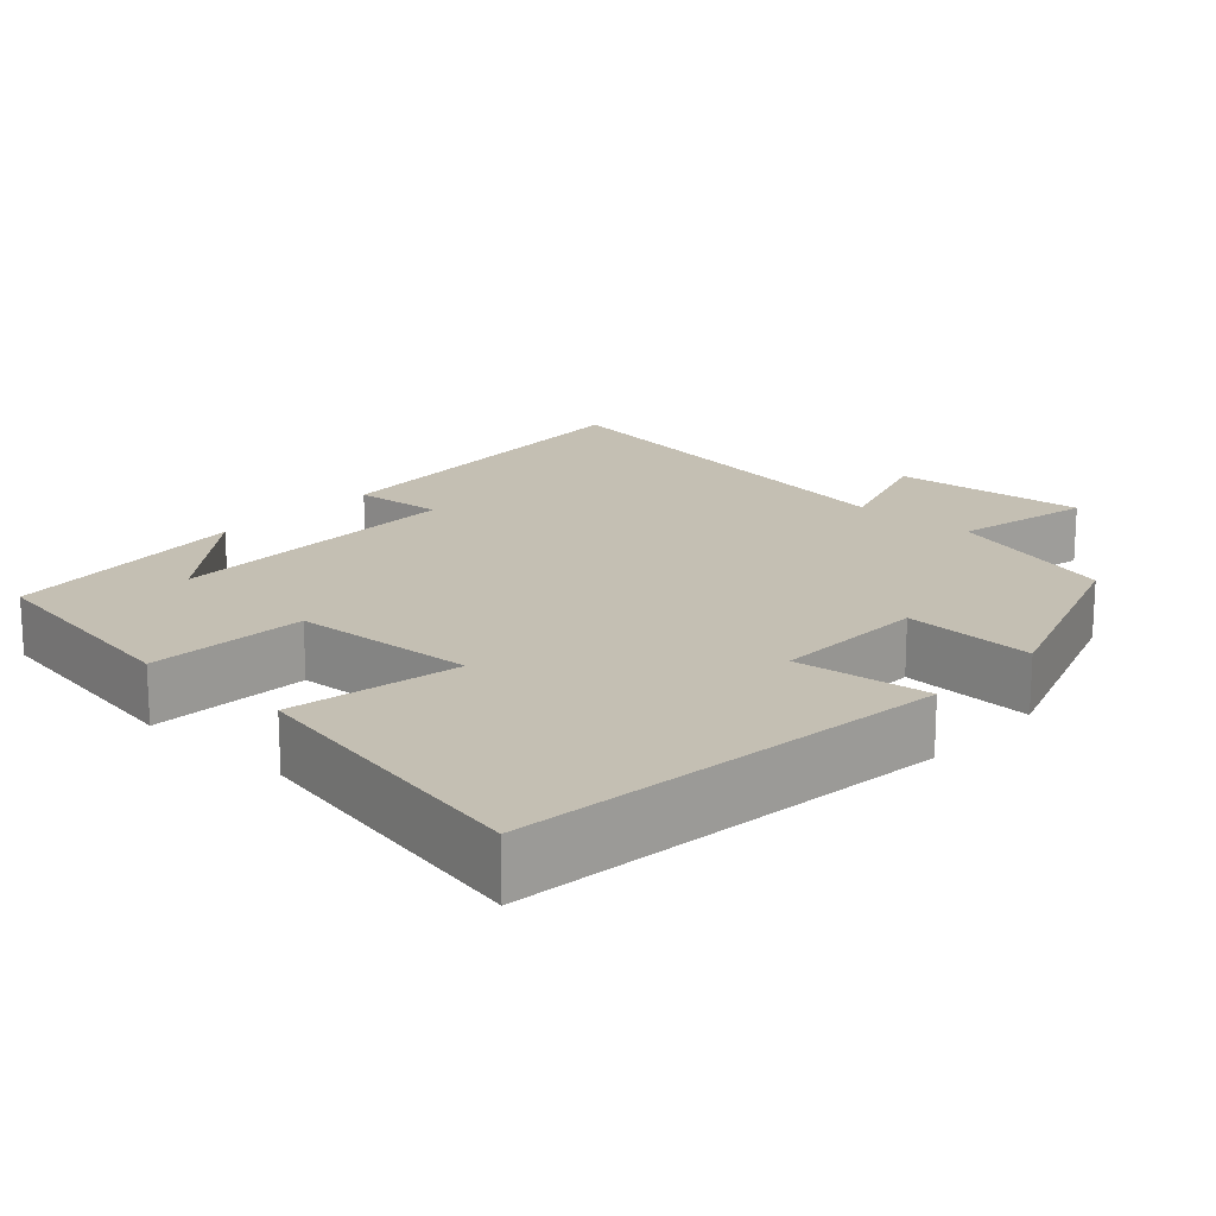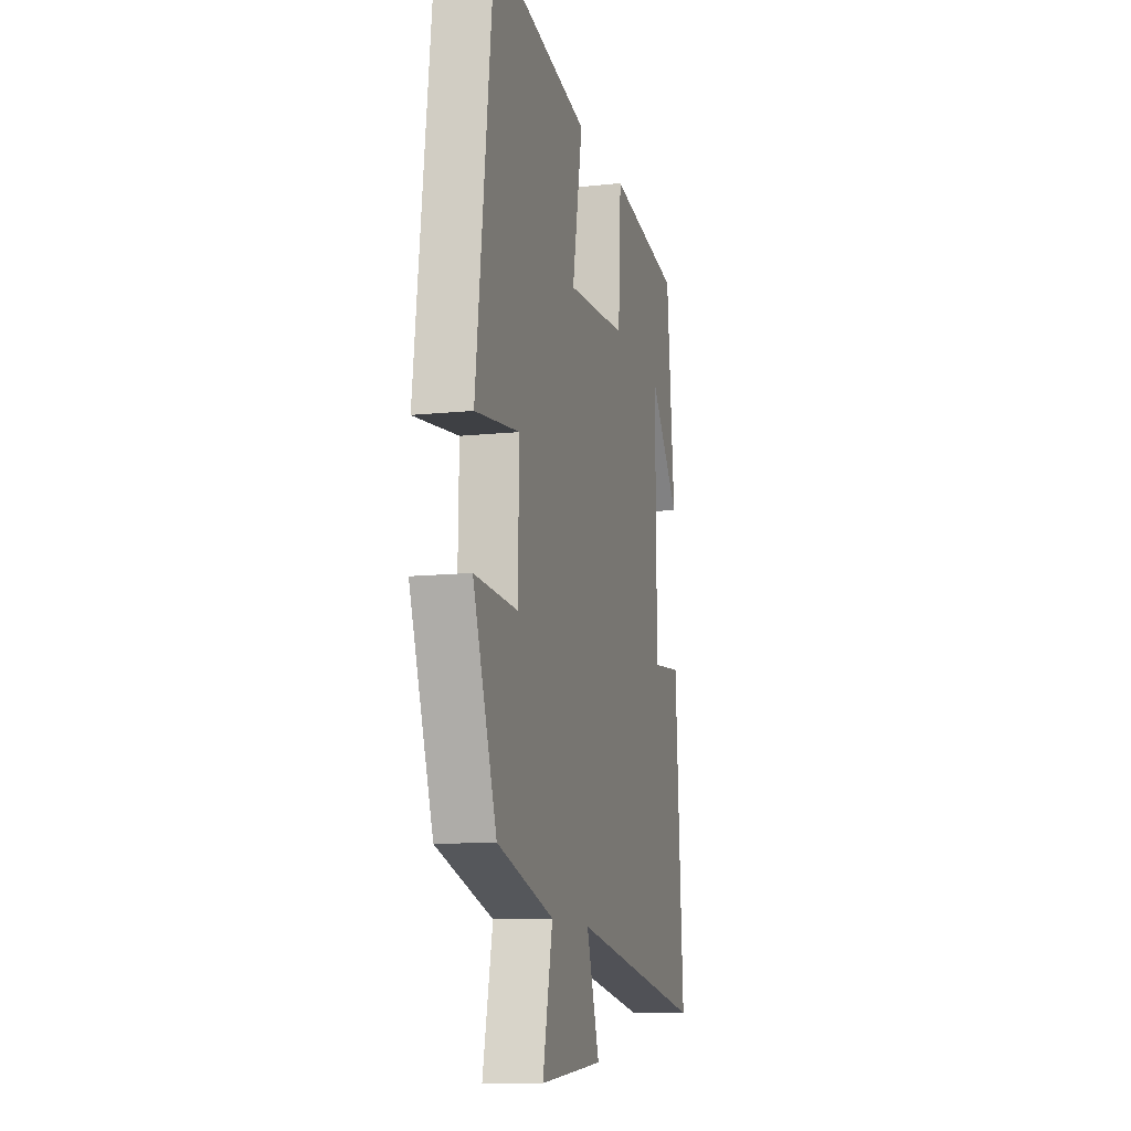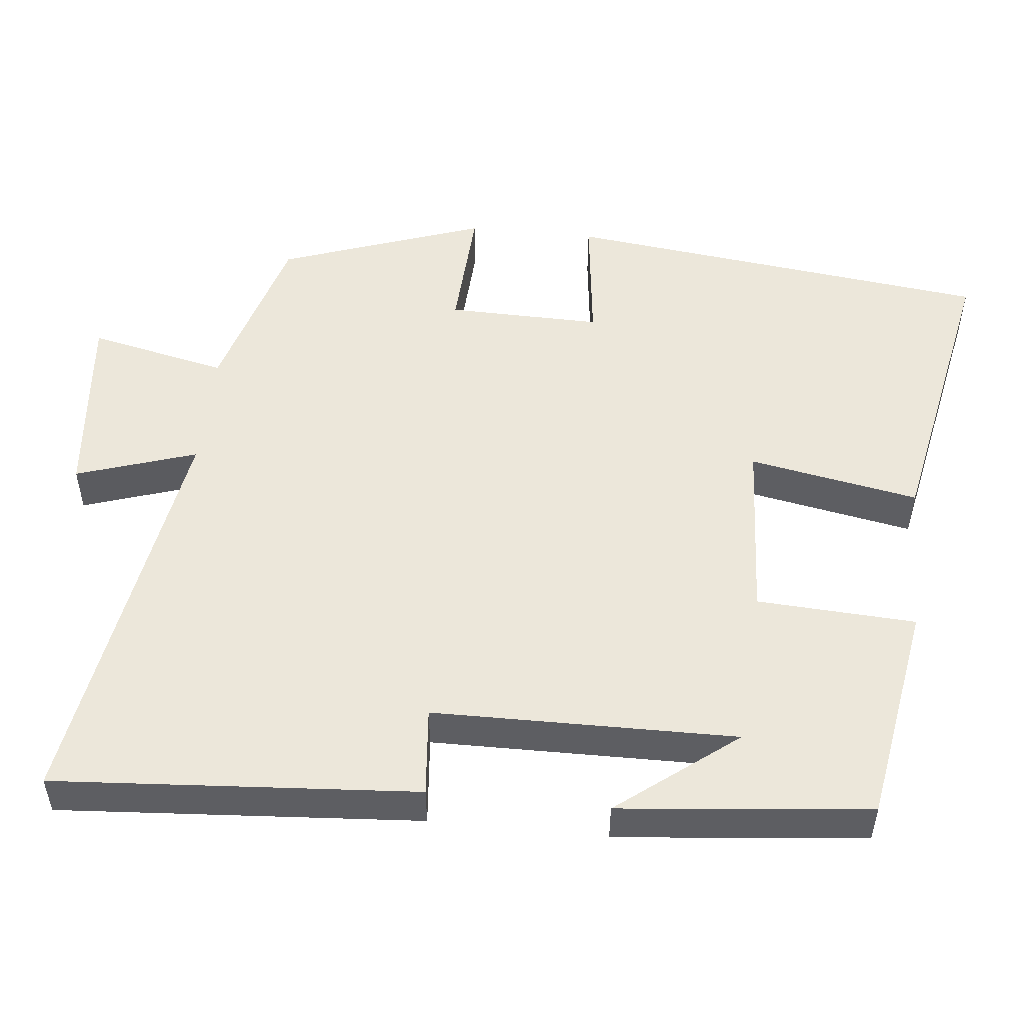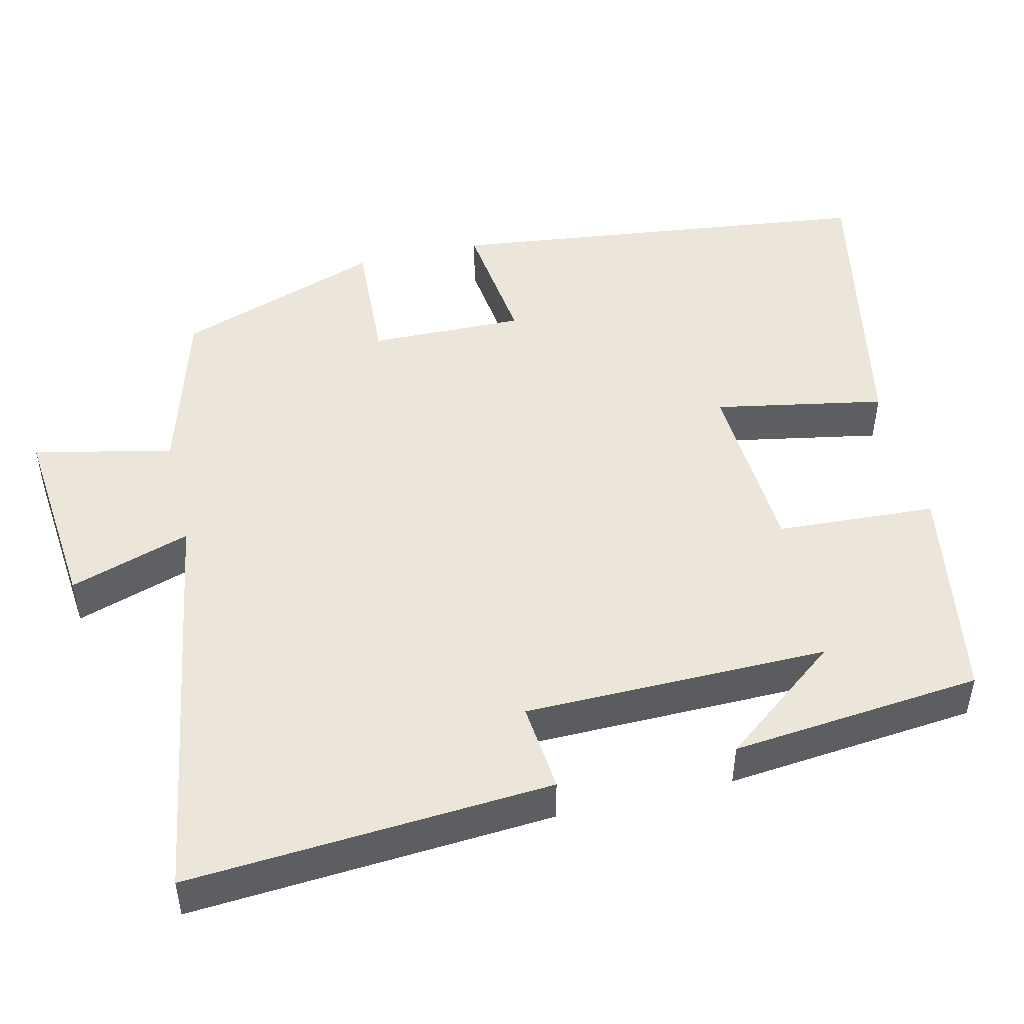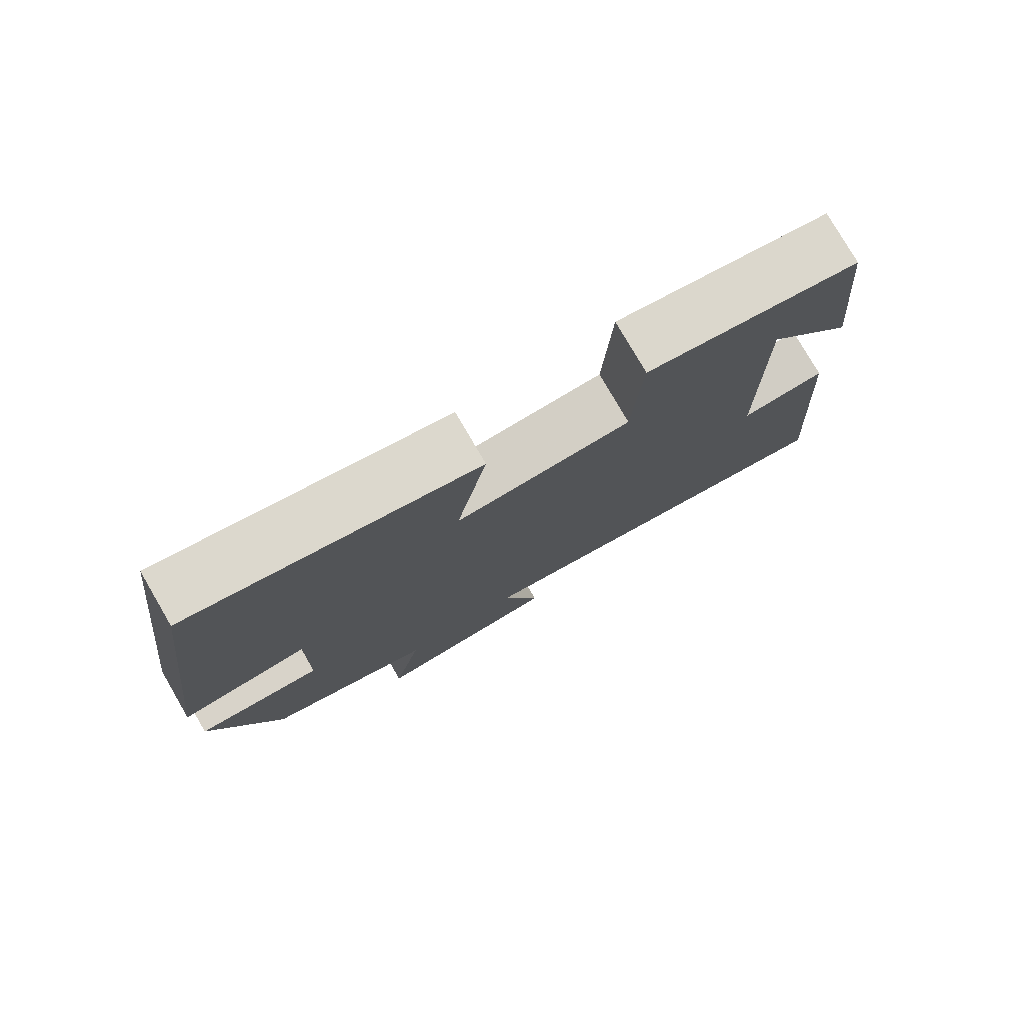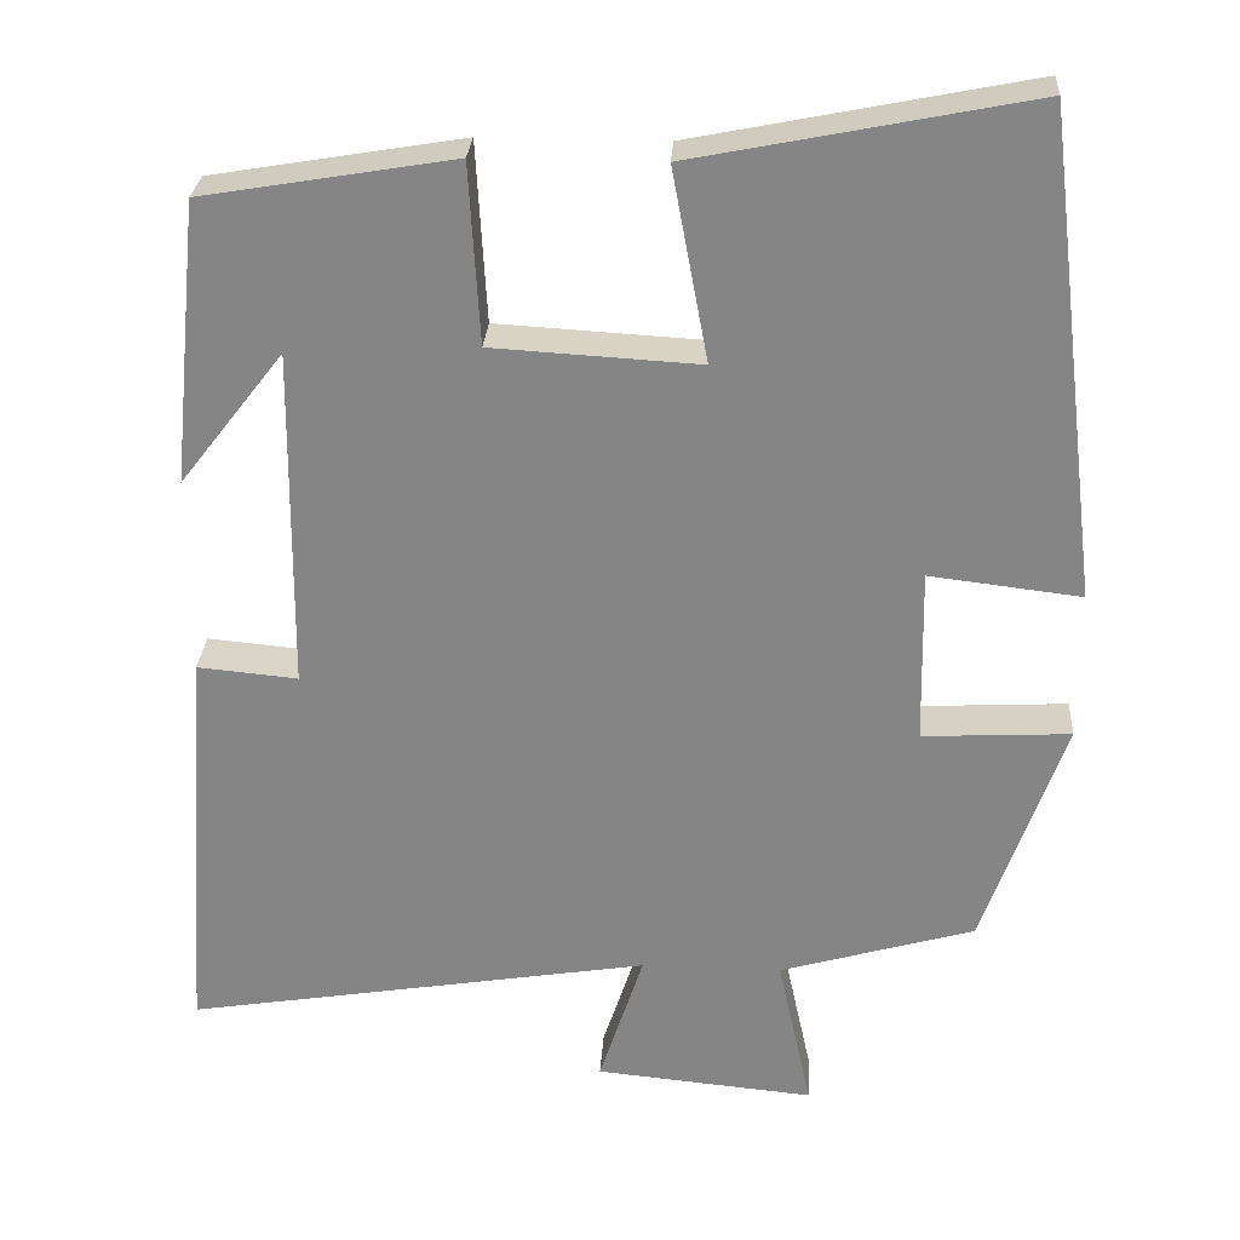
<metadata>
{"format":"obj","ext":"obj","renderer":"f3d","projection":"perspective","resolution":1024,"background":"white","views":[{"elev":17.9,"azim":42.5,"up":"+Y"},{"elev":-11.4,"azim":104.6,"up":"+Z"},{"elev":51.4,"azim":-84.1,"up":"+Y"},{"elev":48.1,"azim":-103.4,"up":"+Y"},{"elev":78.4,"azim":149.8,"up":"+Z"},{"elev":27.6,"azim":3.6,"up":"+Z"}]}
</metadata>
<code>
v -0.467 0.07 0.451
v -0.174 0.07 0.5
v -0.162 0.07 0.29
v 0.08 0.07 0.276
v 0.038 0.07 0.5
v 0.431 0.07 0.578
v 0.5 0.07 0.011
v 0.323 0.07 0.032
v 0.327 0.07 -0.172
v 0.5 0.07 -0.163
v 0.405 0.07 -0.434
v 0.177 0.07 -0.5
v 0.217 0.07 -0.683
v -0.039 0.07 -0.659
v 0.013 0.07 -0.5
v -0.533 0.07 -0.589
v -0.5 0.07 -0.111
v -0.382 0.07 -0.122
v -0.378 0.07 0.278
v -0.5 0.07 0.121
v -0.467 0 0.451
v -0.174 0 0.5
v -0.162 0 0.29
v 0.08 0 0.276
v 0.038 0 0.5
v 0.431 0 0.578
v 0.5 0 0.011
v 0.323 0 0.032
v 0.327 0 -0.172
v 0.5 0 -0.163
v 0.405 0 -0.434
v 0.177 0 -0.5
v 0.217 0 -0.683
v -0.039 0 -0.659
v 0.013 0 -0.5
v -0.533 0 -0.589
v -0.5 0 -0.111
v -0.382 0 -0.122
v -0.378 0 0.278
v -0.5 0 0.121
f 19 20 1
f 15 16 17 18
f 15 18 19
f 12 13 14 15
f 12 15 19
f 9 10 11 12
f 8 9 12 19
f 4 5 6 7
f 3 4 7 8
f 19 1 2 3
f 3 8 19
f 21 40 39
f 38 37 36 35
f 39 38 35
f 35 34 33 32
f 39 35 32
f 32 31 30 29
f 39 32 29 28
f 27 26 25 24
f 28 27 24 23
f 23 22 21 39
f 39 28 23
f 1 21 22 2
f 2 22 23 3
f 3 23 24 4
f 4 24 25 5
f 5 25 26 6
f 6 26 27 7
f 7 27 28 8
f 8 28 29 9
f 9 29 30 10
f 10 30 31 11
f 11 31 32 12
f 12 32 33 13
f 13 33 34 14
f 14 34 35 15
f 15 35 36 16
f 16 36 37 17
f 17 37 38 18
f 18 38 39 19
f 19 39 40 20
f 20 40 21 1

</code>
